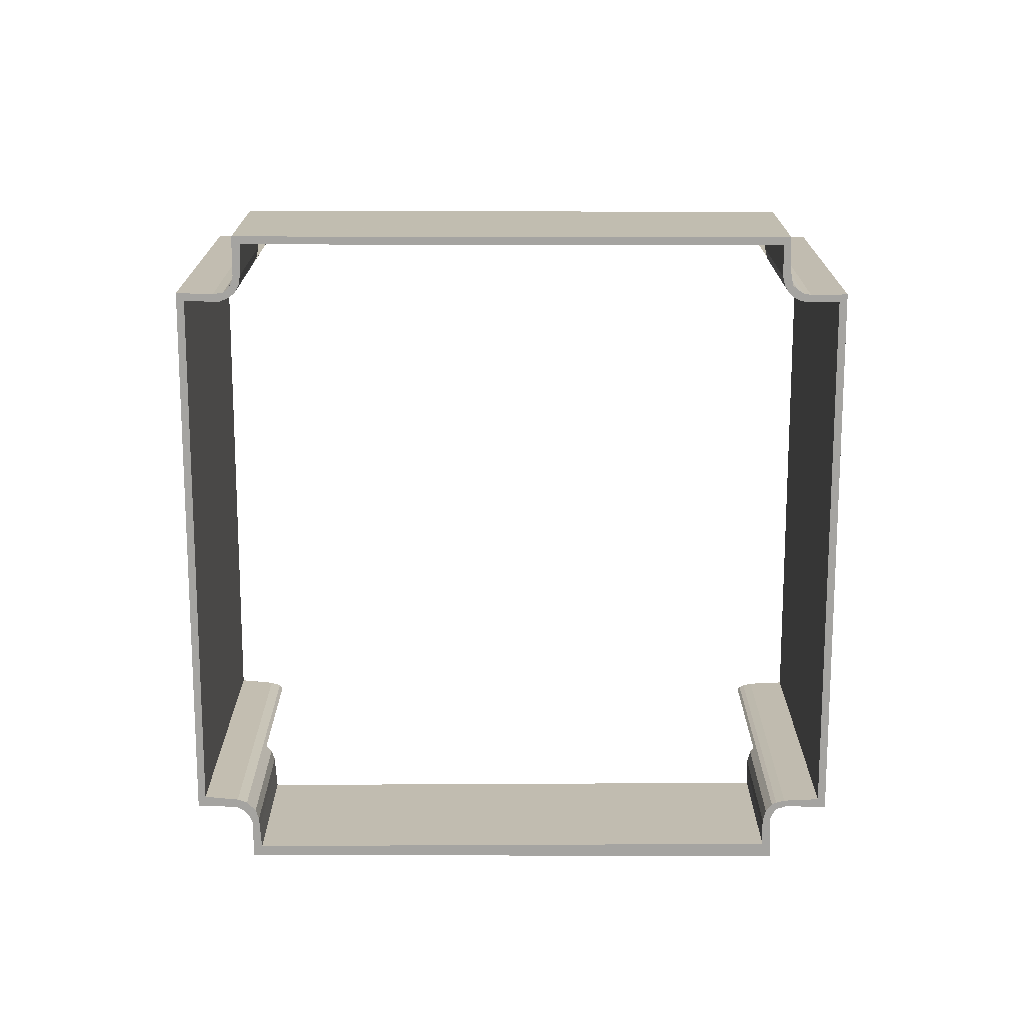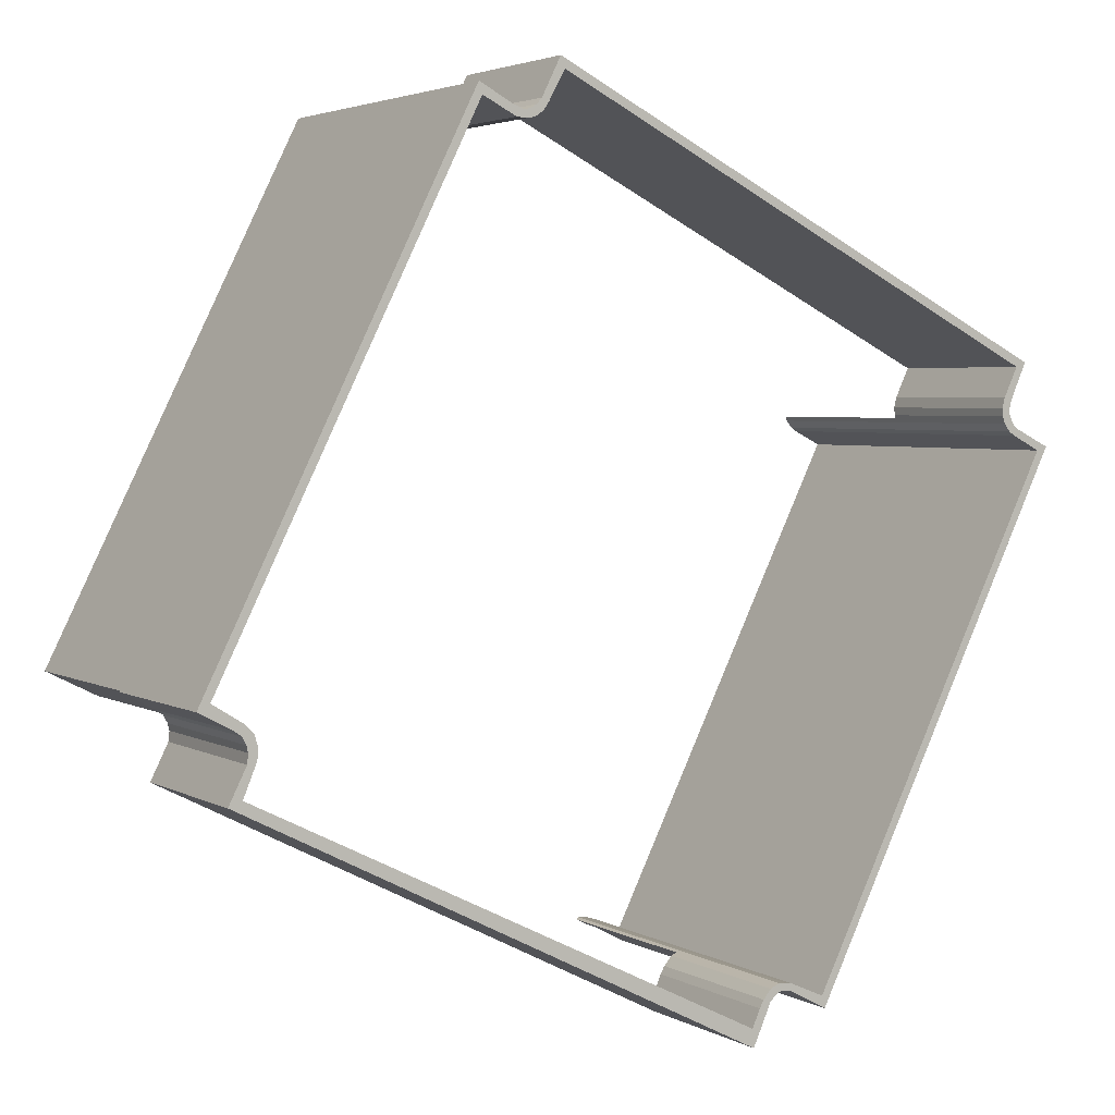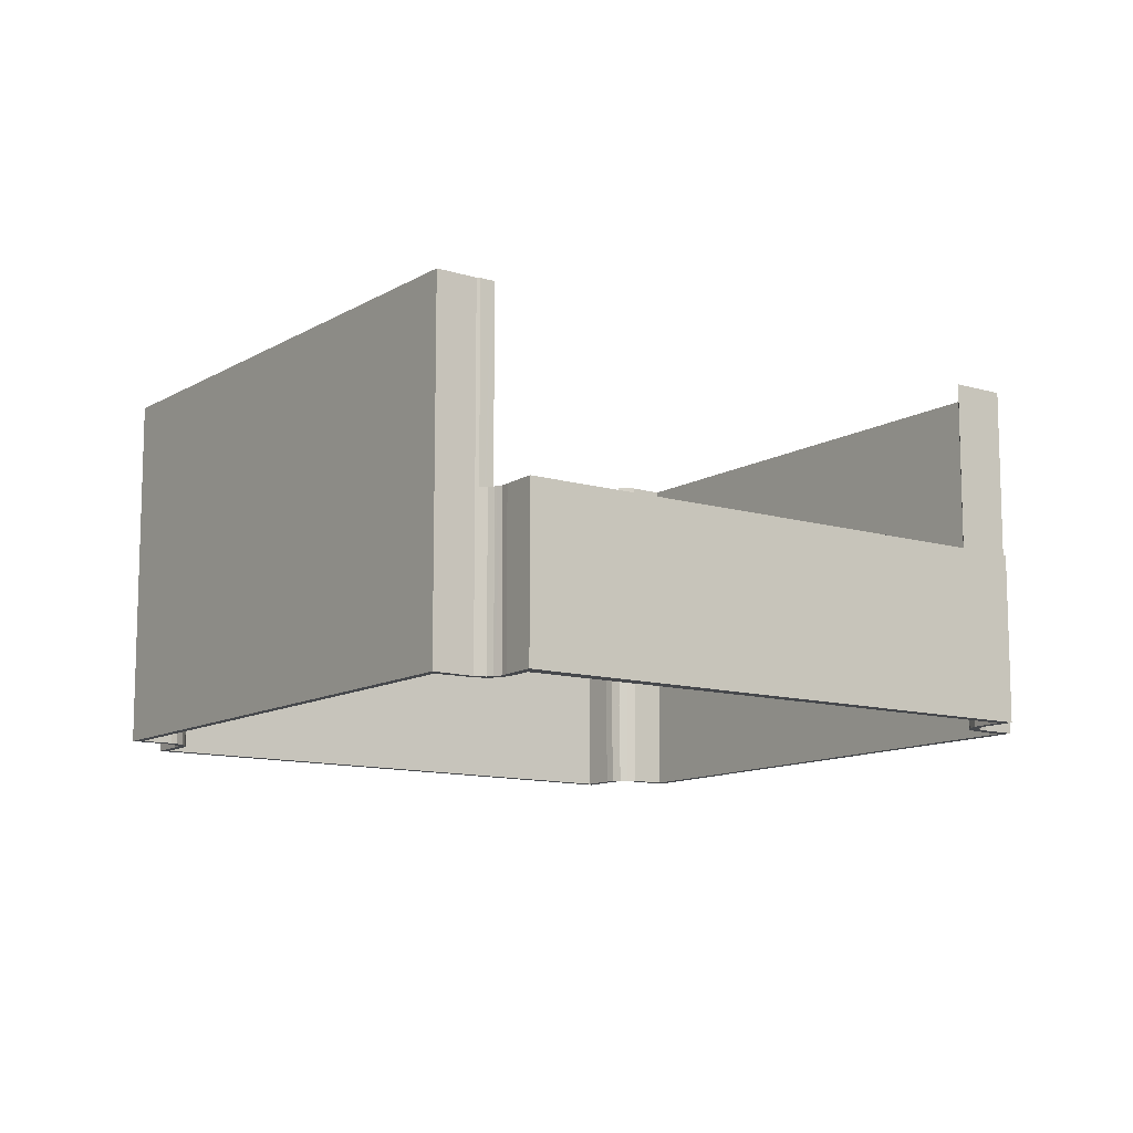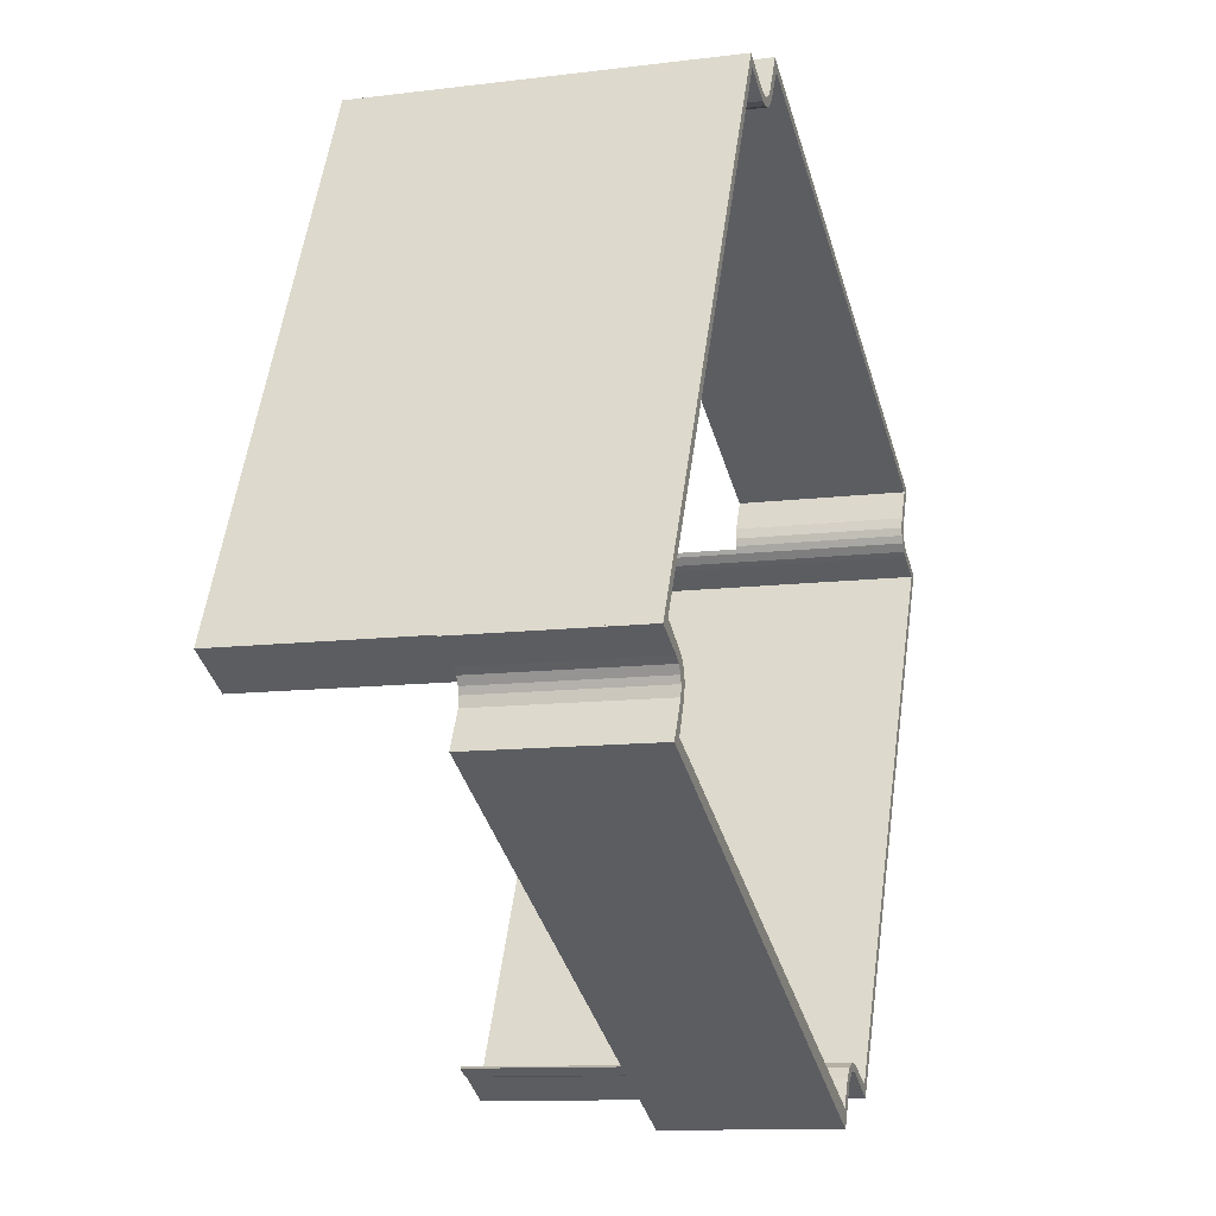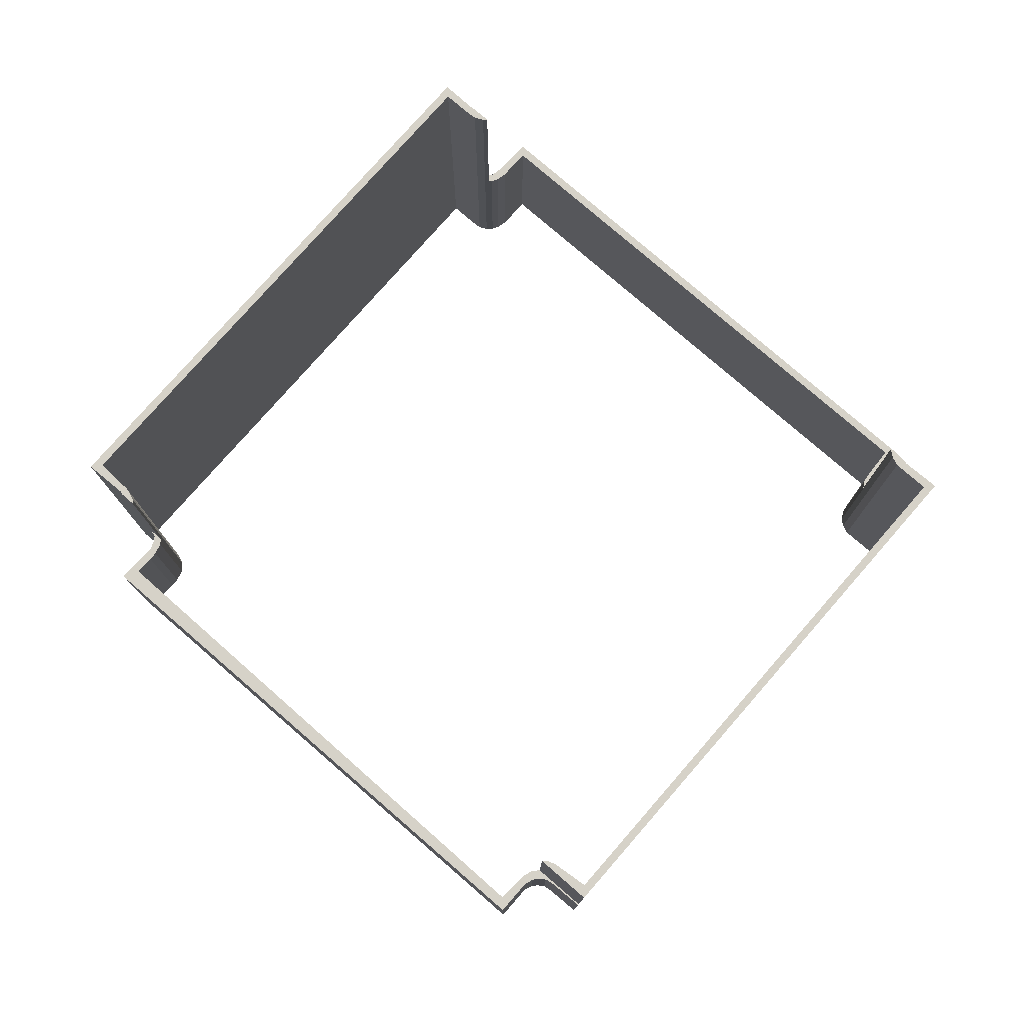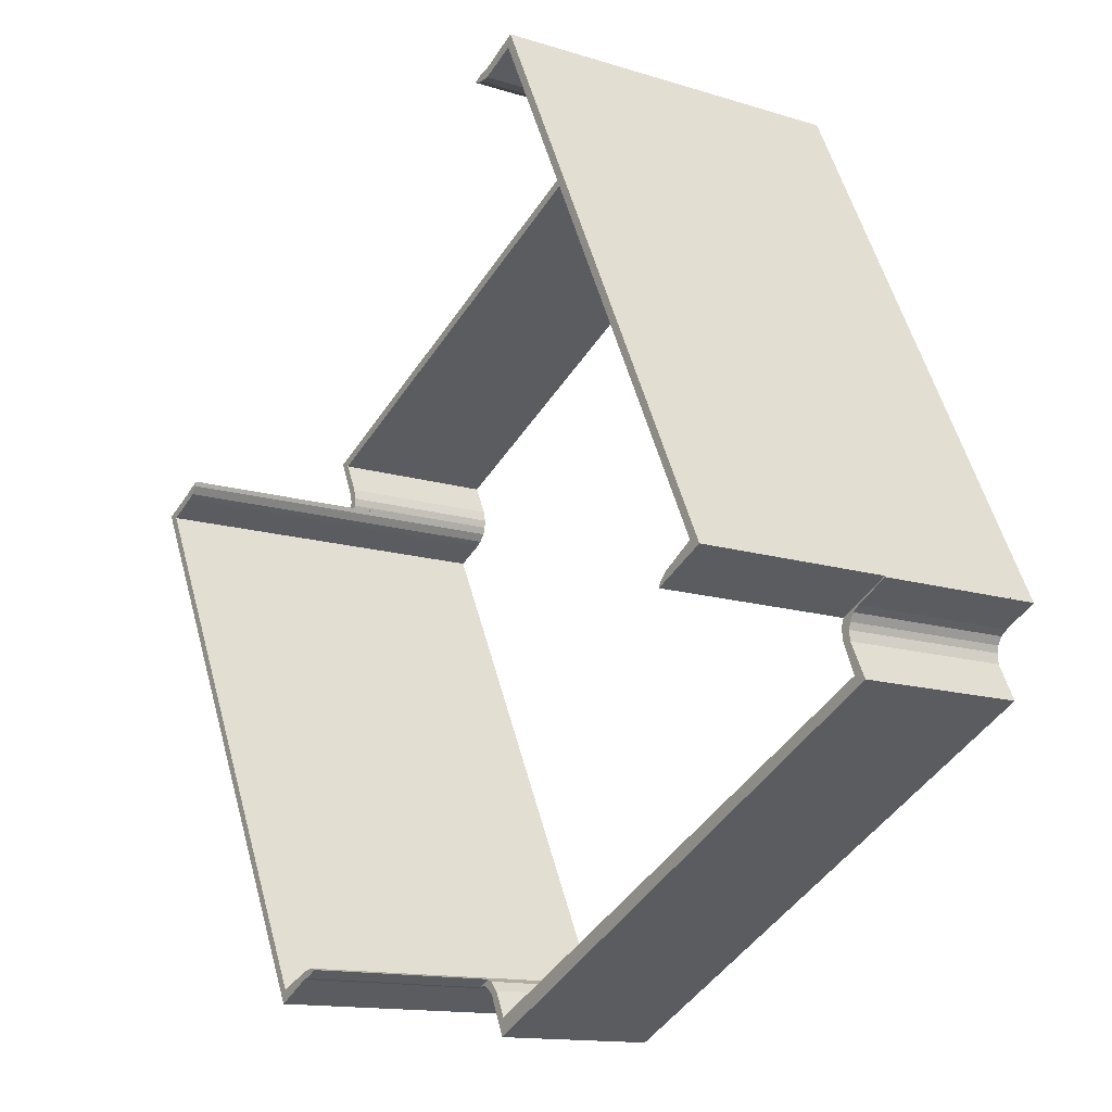
<metadata>
{"format":"obj","ext":"obj","renderer":"f3d","projection":"perspective","resolution":1024,"background":"white","views":[{"elev":-73.3,"azim":26.6,"up":"+Y"},{"elev":3.5,"azim":-30.4,"up":"+Z"},{"elev":-11.4,"azim":170.9,"up":"+Y"},{"elev":-10.8,"azim":-72.5,"up":"+Z"},{"elev":77.8,"azim":-112.3,"up":"+Y"},{"elev":-13.4,"azim":-125.5,"up":"+Z"}]}
</metadata>
<code>
v  15.13 20.66 29.16
v  17.59 20.66 28.15
v  17.04 20.66 28.19
v  18.08 20.66 28.25
v  0.032 20.66 0.063
v  2.896 20.66 -1.162
v  2.975 20.66 -1.425
v  2.458 20.66 -0.731
v  0.702 20.66 0.366
v  7.483 20.66 14.93
v  14.94 20.66 29.82
v  14.99 20.66 29.79
v  16.89 20.66 28.78
v  18.13 20.66 28.28
v  17.48 20.66 28.58
v  17.52 20.66 28.59
v  17.52 -1.751e-15 28.59
v  18.13 -1.732e-15 28.28
v  0.702 -2.241e-17 0.366
v  2.458 4.476e-17 -0.731
v  2.896 7.115e-17 -1.162
v  14.94 -1.826e-15 29.82
v  16.89 -1.762e-15 28.78
v  14.99 -1.824e-15 29.79
v  18.08 -1.73e-15 28.25
v  15.13 -1.785e-15 29.16
v  17.59 -1.724e-15 28.15
v  17.04 -1.726e-15 28.19
v  2.975 8.726e-17 -1.425
v  0.032 -3.858e-18 0.063
v  7.483 -9.143e-16 14.93
v  17.48 -1.75e-15 28.58
v  48.64 9.676 16.18
v  47.68 9.676 13.9
v  47.83 9.676 14.49
v  47.72 9.676 13.46
v  17.8 9.676 28.65
v  18.13 9.676 28.28
v  17.52 9.676 28.59
v  18.17 9.676 28.86
v  18.47 9.676 29.19
v  18.63 9.676 29.52
v  18.18 9.676 28.32
v  19.54 9.676 31.33
v  18.55 9.676 28.58
v  19.67 9.676 31.26
v  18.86 9.676 29.03
v  19.79 9.676 30.67
v  41.81 9.676 20.15
v  41.81 9.676 19.61
v  45.09 9.676 18.5
v  45.09 9.676 17.96
v  49.23 9.676 16.42
v  47.77 9.676 13.29
v  49.19 9.676 16.33
v  48.33 9.676 14.43
v  47.93 9.676 13.21
v  48.13 9.676 13.74
v  48.16 9.676 13.66
v  48.27 9.676 13.37
v  48.52 9.676 12.96
v  48.69 9.676 12.84
v  48.27 -8.184e-16 13.37
v  48.52 -7.937e-16 12.96
v  48.69 -7.859e-16 12.84
v  19.54 -1.918e-15 31.33
v  19.67 -1.914e-15 31.26
v  41.81 -1.234e-15 20.15
v  45.09 -1.133e-15 18.5
v  49.23 -1.005e-15 16.42
v  47.77 -8.141e-16 13.29
v  47.93 -8.091e-16 13.21
v  48.64 -9.906e-16 16.18
v  45.09 -1.1e-15 17.96
v  41.81 -1.201e-15 19.61
v  19.79 -1.878e-15 30.67
v  47.72 -8.239e-16 13.46
v  47.68 -8.511e-16 13.9
v  47.83 -8.872e-16 14.49
v  17.8 -1.754e-15 28.65
v  18.17 -1.767e-15 28.86
v  18.47 -1.787e-15 29.19
v  18.63 -1.808e-15 29.52
v  18.86 -1.777e-15 29.03
v  18.55 -1.75e-15 28.58
v  18.18 -1.734e-15 28.32
v  48.33 -8.834e-16 14.43
v  49.19 -1e-15 16.33
v  48.16 -8.363e-16 13.66
v  48.13 -8.415e-16 13.74
v  48.19 20.66 12.62
v  50.19 20.66 11.56
v  48.54 20.66 12.4
v  47.86 20.66 13.04
v  48.69 20.66 12.84
v  48.85 20.66 12.71
v  47.93 20.66 13.21
v  32.93 20.66 -16.38
v  32.89 20.66 -16.55
v  32.72 20.66 -16.47
v  33.51 20.66 -16.86
v  33.72 20.66 -16.9
v  35.82 20.66 -18.02
v  35.89 20.66 -18.06
v  35.72 20.66 -17.35
v  41.81 20.66 -6.235
v  33.23 20.66 -16.38
v  33.76 20.66 -16.48
v  41.81 20.66 -5.185
v  45.26 20.66 0.666
v  45.25 20.66 1.692
v  50.81 20.66 11.77
v  47.77 20.66 13.29
v  48.19 -7.725e-16 12.62
v  47.86 -7.987e-16 13.04
v  35.89 1.106e-15 -18.06
v  33.72 1.035e-15 -16.9
v  35.82 1.103e-15 -18.02
v  33.51 1.032e-15 -16.86
v  32.72 1.008e-15 -16.47
v  32.89 1.013e-15 -16.55
v  48.54 -7.59e-16 12.4
v  50.19 -7.08e-16 11.56
v  48.85 -7.786e-16 12.71
v  50.81 -7.205e-16 11.77
v  33.76 1.009e-15 -16.48
v  35.72 1.063e-15 -17.35
v  45.26 -4.078e-17 0.666
v  41.81 3.818e-16 -6.235
v  32.93 1.003e-15 -16.38
v  41.81 3.175e-16 -5.185
v  45.25 -1.036e-16 1.692
v  33.23 1.003e-15 -16.38
v  32.72 9.676 -16.47
v  32.89 9.676 -16.55
v  32.36 9.676 -17.3
v  32.62 9.676 -17.07
v  32.73 9.676 -16.98
v  33.05 9.676 -16.78
v  33.51 9.676 -16.86
v  0.032 9.676 0.063
v  2.975 9.676 -1.425
v  0 9.676 5.925e-16
v  1.871 9.676 -0.985
v  2.268 9.676 -1.273
v  2.496 9.676 -1.692
v  2.588 9.676 -2.068
v  2.529 9.676 -2.622
v  3.037 9.676 -1.631
v  3.12 9.676 -1.907
v  1.54 9.676 -4.593
v  2.296 9.676 -4.299
v  31.32 9.676 -19.65
v  2.82 9.676 -3.029
v  3.038 9.676 -2.517
v  31.23 9.676 -18.61
v  32.4 9.676 -16.61
v  32.18 9.676 -17.72
v  31.93 9.676 -17.14
v  31.69 9.676 -17.58
v  32.4 1.017e-15 -16.61
v  1.54 2.812e-16 -4.593
v  2.529 1.606e-16 -2.622
v  0 0 0
v  31.93 1.05e-15 -17.14
v  31.23 1.139e-15 -18.61
v  31.69 1.076e-15 -17.58
v  2.296 2.632e-16 -4.299
v  33.05 1.028e-15 -16.78
v  32.73 1.04e-15 -16.98
v  32.36 1.059e-15 -17.3
v  32.62 1.045e-15 -17.07
v  31.32 1.203e-15 -19.65
v  3.038 1.541e-16 -2.517
v  2.82 1.855e-16 -3.029
v  32.18 1.085e-15 -17.72
v  3.12 1.168e-16 -1.907
v  3.037 9.987e-17 -1.631
v  2.496 1.036e-16 -1.692
v  2.268 7.795e-17 -1.273
v  1.871 6.031e-17 -0.985
v  2.588 1.266e-16 -2.068
g defaultobject
f 1 2 3
f 2 1 4
f 5 6 7
f 6 5 8
f 8 5 9
f 9 5 10
f 9 10 1
f 1 10 11
f 1 11 12
f 1 12 13
f 1 13 4
f 4 13 14
f 14 15 16
f 15 14 13
f 17 14 16
f 14 17 18
f 19 8 9
f 8 19 20
f 20 6 8
f 6 20 21
f 22 12 11
f 12 22 13
f 13 22 23
f 23 22 24
f 18 4 14
f 4 18 25
f 26 9 1
f 9 26 19
f 25 2 4
f 2 25 27
f 27 3 2
f 3 27 28
f 28 1 3
f 1 28 26
f 29 5 7
f 5 29 30
f 21 7 6
f 7 21 29
f 30 10 5
f 10 30 11
f 11 30 31
f 11 31 22
f 32 16 15
f 16 32 17
f 23 15 13
f 15 23 32
f 30 19 31
f 19 30 29
f 19 29 21
f 19 21 20
f 31 19 26
f 31 26 22
f 22 26 28
f 22 28 27
f 22 27 24
f 24 27 23
f 23 27 25
f 23 25 32
f 32 25 18
f 32 18 17
f 33 34 35
f 34 33 36
f 37 38 39
f 38 37 40
f 38 40 41
f 38 41 42
f 38 42 43
f 43 42 44
f 43 44 45
f 45 44 46
f 45 46 47
f 47 46 48
f 48 46 49
f 48 49 50
f 50 49 51
f 50 51 52
f 52 51 53
f 52 53 33
f 33 53 36
f 36 53 54
f 54 53 55
f 54 55 56
f 56 57 54
f 57 56 58
f 57 58 59
f 57 59 60
f 57 60 61
f 57 61 62
f 63 61 60
f 61 63 64
f 64 62 61
f 62 64 65
f 66 46 44
f 46 66 49
f 49 66 67
f 49 67 68
f 49 68 51
f 51 68 53
f 53 68 69
f 53 69 70
f 65 57 62
f 57 65 54
f 54 65 71
f 71 65 72
f 73 52 33
f 52 73 50
f 50 73 48
f 48 73 74
f 48 74 75
f 48 75 76
f 18 39 38
f 39 18 17
f 71 36 54
f 36 71 77
f 77 34 36
f 34 77 78
f 78 35 34
f 35 78 79
f 79 33 35
f 33 79 73
f 80 40 37
f 40 80 81
f 81 41 40
f 41 81 82
f 82 42 41
f 42 82 44
f 44 82 66
f 66 82 83
f 76 47 48
f 47 76 84
f 84 45 47
f 45 84 85
f 85 43 45
f 43 85 38
f 38 85 18
f 18 85 86
f 70 55 53
f 55 70 56
f 56 70 87
f 87 70 88
f 17 37 39
f 37 17 80
f 59 63 60
f 63 59 58
f 63 58 89
f 89 58 90
f 87 58 56
f 58 87 90
f 18 80 17
f 80 18 81
f 81 18 82
f 82 18 83
f 83 67 66
f 67 83 18
f 67 18 86
f 67 86 76
f 67 76 68
f 76 86 85
f 76 85 84
f 68 76 75
f 68 75 69
f 69 75 74
f 69 74 70
f 70 74 73
f 70 73 79
f 70 79 78
f 70 78 77
f 70 77 71
f 70 71 88
f 88 71 87
f 87 71 90
f 90 71 72
f 90 72 89
f 89 72 63
f 63 72 64
f 64 72 65
f 91 92 93
f 92 91 94
f 95 96 97
f 98 99 100
f 99 98 101
f 101 98 102
f 102 98 103
f 103 98 104
f 104 98 105
f 104 105 106
f 105 98 107
f 105 107 108
f 106 105 109
f 106 109 110
f 110 109 111
f 110 111 112
f 112 111 92
f 112 92 94
f 112 94 96
f 96 94 113
f 96 113 97
f 114 94 91
f 94 114 115
f 116 103 104
f 103 116 102
f 102 116 117
f 117 116 118
f 119 99 101
f 99 119 100
f 100 119 120
f 120 119 121
f 122 91 93
f 91 122 114
f 123 93 92
f 93 123 122
f 115 113 94
f 113 115 71
f 71 97 113
f 97 71 95
f 95 71 65
f 65 71 72
f 65 96 95
f 96 65 124
f 124 112 96
f 112 124 125
f 126 105 108
f 105 126 127
f 125 110 112
f 110 125 106
f 106 125 104
f 104 125 128
f 104 128 116
f 116 128 129
f 117 101 102
f 101 117 119
f 120 98 100
f 98 120 130
f 127 109 105
f 109 127 111
f 111 127 131
f 111 131 92
f 92 131 132
f 92 132 123
f 130 107 98
f 107 130 133
f 133 108 107
f 108 133 126
f 122 123 114
f 115 114 123
f 72 124 65
f 120 121 130
f 119 130 121
f 117 130 119
f 118 130 117
f 116 130 118
f 127 130 116
f 129 127 116
f 133 130 127
f 126 133 127
f 131 127 129
f 128 131 129
f 132 131 128
f 125 132 128
f 123 132 125
f 115 123 125
f 124 115 125
f 71 115 124
f 72 71 124
f 134 135 136
f 137 136 135
f 138 137 135
f 139 138 135
f 140 139 135
f 141 142 143
f 144 143 142
f 145 144 142
f 146 145 142
f 147 146 142
f 148 147 142
f 149 148 142
f 150 148 149
f 151 148 150
f 152 151 150
f 153 151 152
f 154 152 150
f 155 154 150
f 156 153 152
f 157 153 156
f 134 153 157
f 136 153 134
f 158 153 136
f 159 157 160
f 156 160 157
f 161 134 157
f 134 161 120
f 162 148 151
f 148 162 163
f 164 141 143
f 141 164 30
f 165 157 159
f 157 165 161
f 166 160 156
f 160 166 167
f 167 159 160
f 159 167 165
f 120 135 134
f 135 120 140
f 140 120 119
f 119 120 121
f 30 142 141
f 142 30 29
f 168 156 152
f 156 168 166
f 119 139 140
f 139 119 169
f 169 138 139
f 138 169 170
f 170 137 138
f 137 170 136
f 136 170 171
f 171 170 172
f 173 153 158
f 174 154 155
f 154 174 175
f 154 175 168
f 171 158 136
f 158 171 176
f 173 158 176
f 29 149 142
f 149 29 150
f 150 29 177
f 177 29 178
f 177 155 150
f 155 177 174
f 168 152 154
f 173 151 153
f 151 173 162
f 179 145 146
f 145 179 180
f 180 144 145
f 144 180 181
f 181 143 144
f 143 181 164
f 163 147 148
f 147 163 182
f 182 146 147
f 146 182 179
f 167 166 165
f 161 165 166
f 120 171 121
f 172 121 171
f 170 121 172
f 169 121 170
f 119 121 169
f 30 164 29
f 181 29 164
f 180 29 181
f 179 29 180
f 182 29 179
f 163 29 182
f 178 29 163
f 177 178 163
f 162 177 163
f 168 177 162
f 173 168 162
f 175 177 168
f 174 177 175
f 166 168 173
f 161 166 173
f 120 161 173
f 171 120 173
f 176 171 173

</code>
